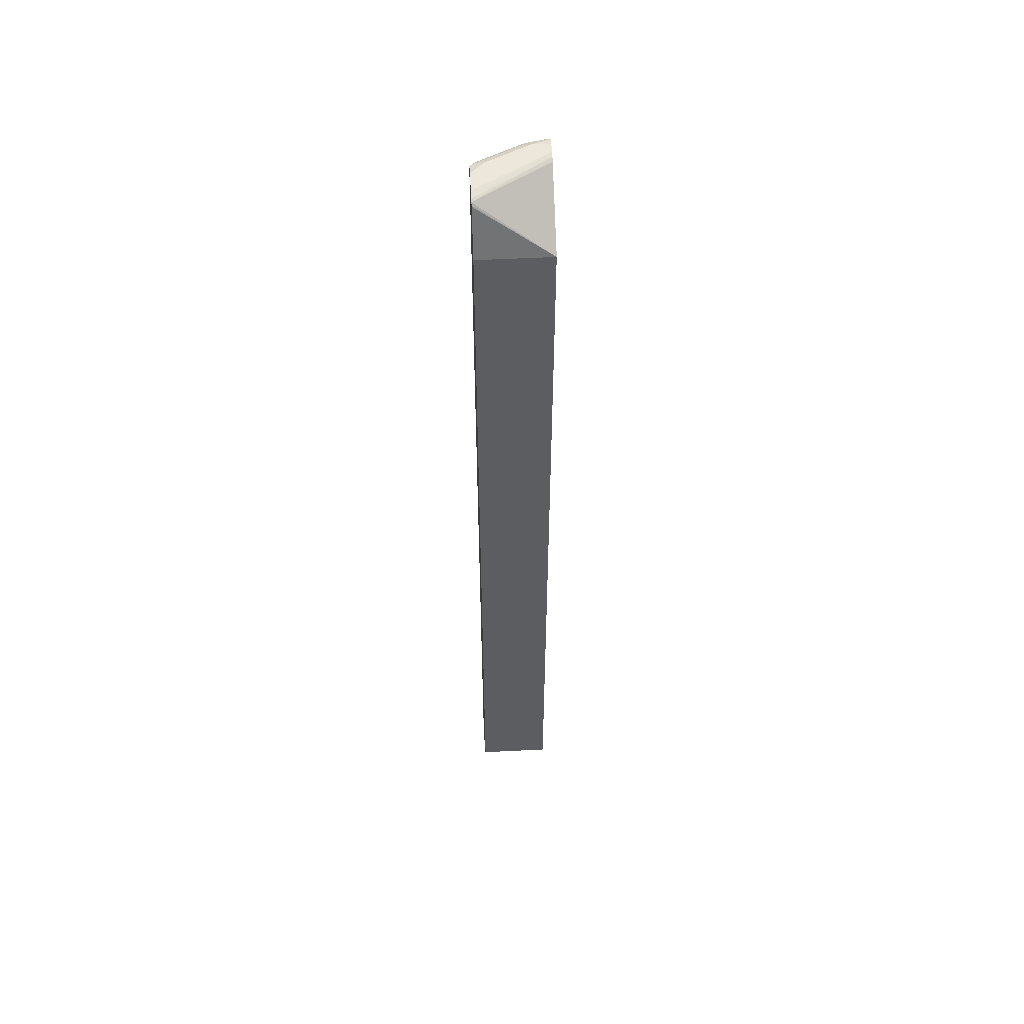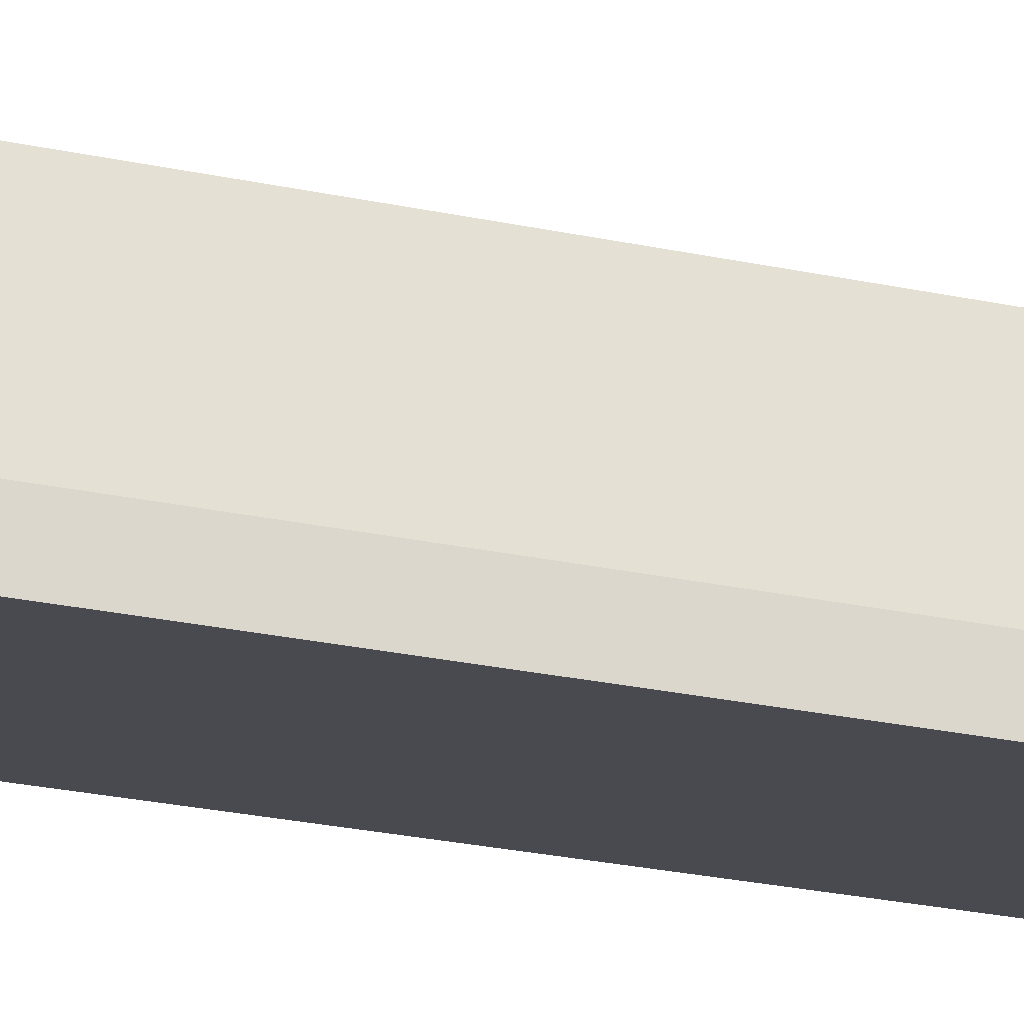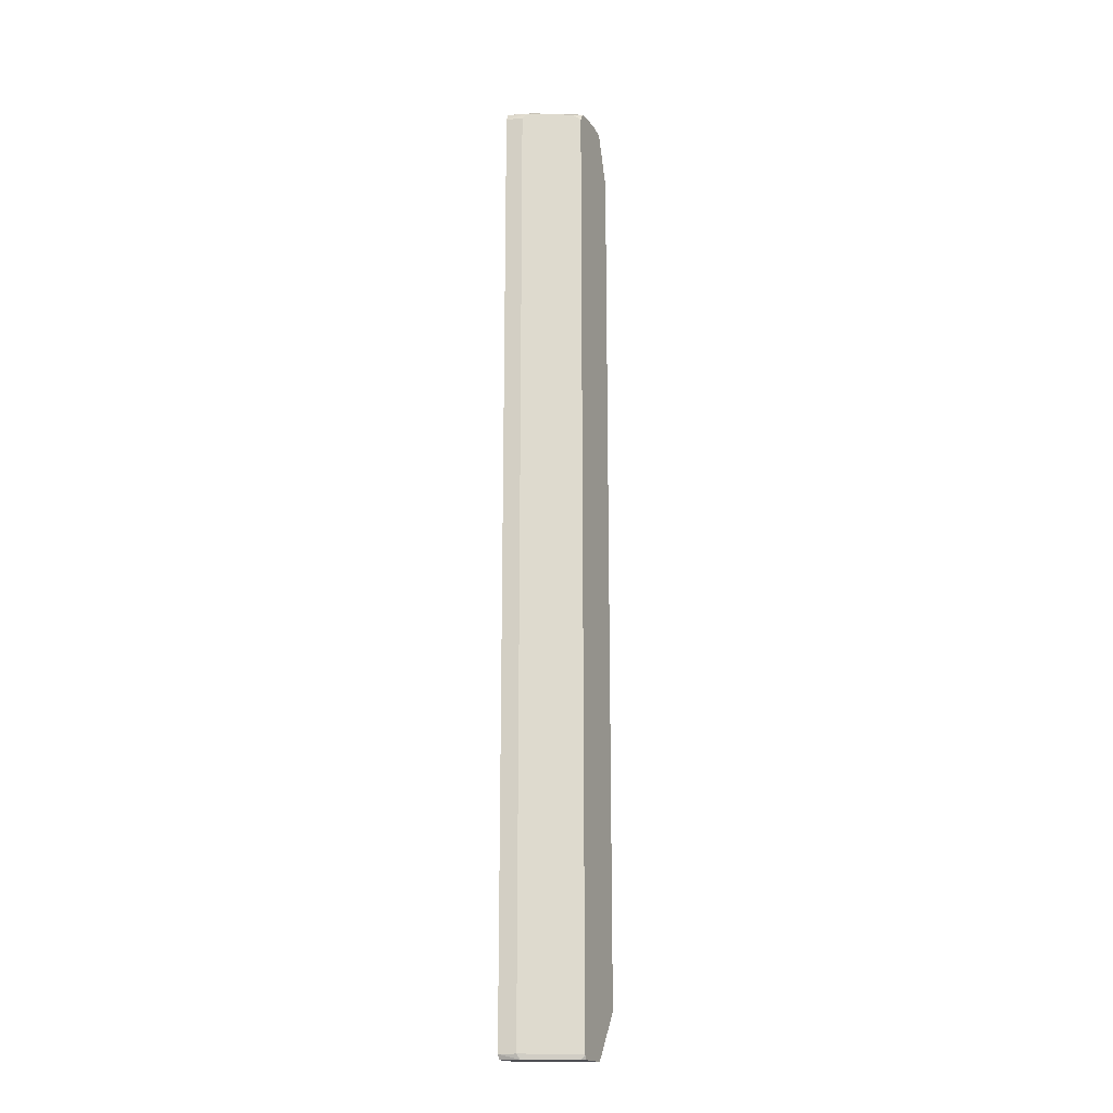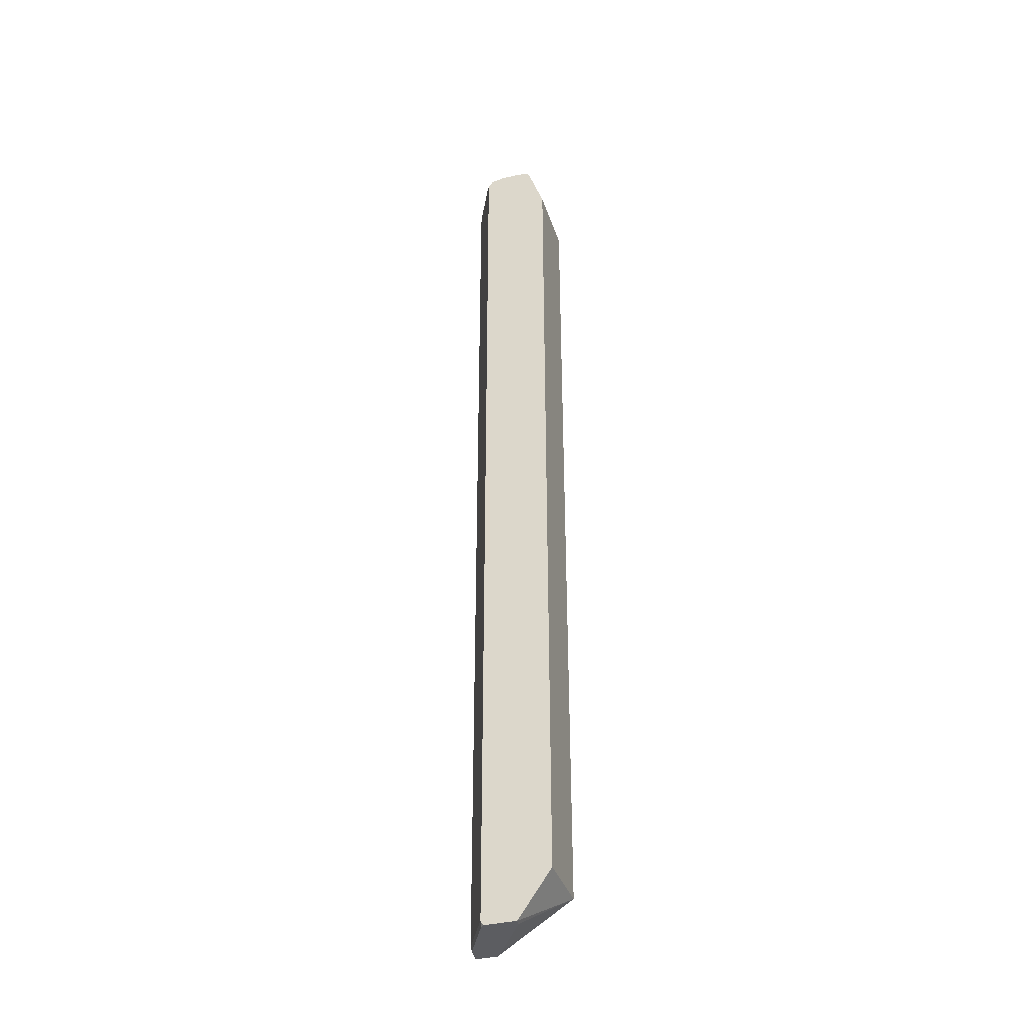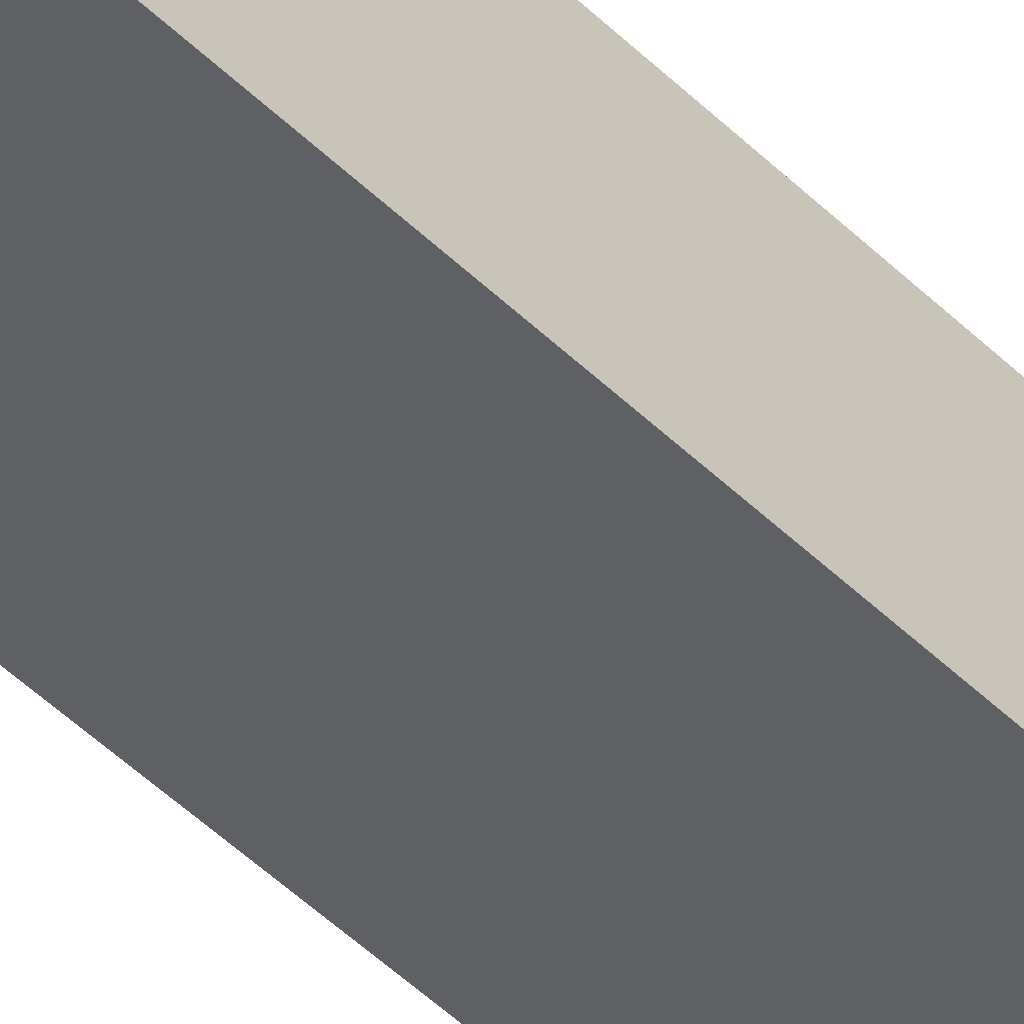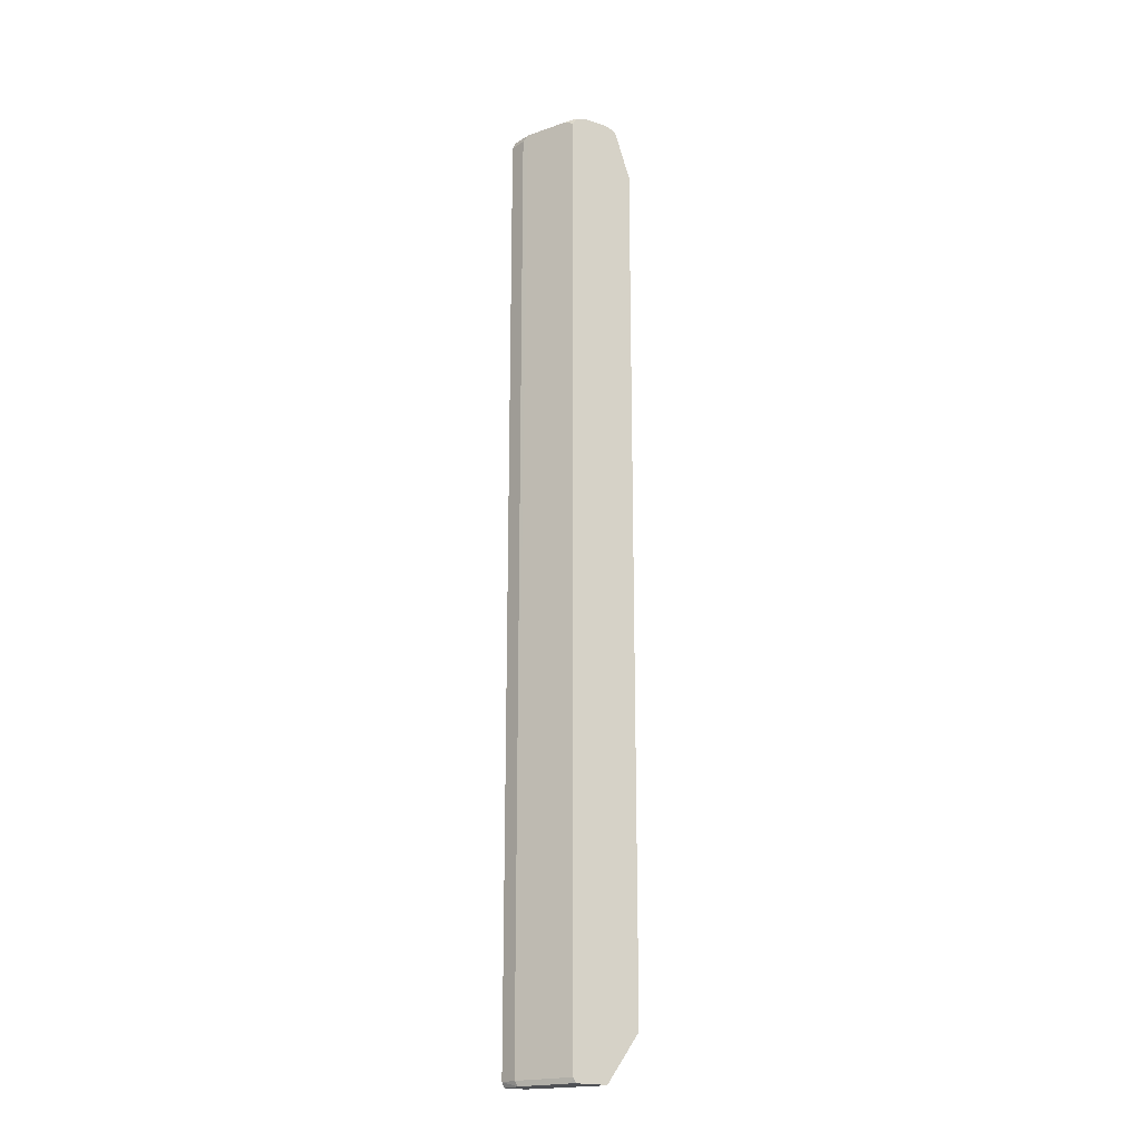
<metadata>
{"format":"obj","ext":"obj","renderer":"f3d","projection":"perspective","resolution":1024,"background":"white","views":[{"elev":53.3,"azim":86.9,"up":"+Y"},{"elev":-13.5,"azim":-122.7,"up":"+Z"},{"elev":-18.3,"azim":-66.5,"up":"+Y"},{"elev":-36.7,"azim":17.2,"up":"+Y"},{"elev":-44.8,"azim":41.0,"up":"+Z"},{"elev":-19.9,"azim":-30.7,"up":"+Y"}]}
</metadata>
<code>
v -0.5282 -0.7843 0.1988
v -0.5234 -0.7926 0.1988
v -0.5189 -0.7926 0.2307
v -0.5229 -0.7843 0.2266
v -0.5282 0.7844 0.1988
v -0.4886 -0.7926 0.1988
v -0.514 -0.7926 0.2403
v -0.5171 -0.7843 0.2382
v -0.5186 0.7931 0.2353
v -0.5229 0.7844 0.2266
v -0.5276 0.7856 0.1988
v -0.4751 -0.7926 0.2177
v -0.366 -0.7145 0.1988
v -0.4792 -0.7926 0.3101
v -0.4823 -0.7843 0.308
v -0.4837 0.7931 0.305
v -0.5077 0.7975 0.244
v -0.5171 0.7959 0.2266
v -0.5219 0.7969 0.1988
v -0.4228 -0.7926 0.3049
v -0.366 -0.7145 0.3172
v -0.4207 -0.7926 0.3172
v -0.4224 -0.7926 0.3056
v -0.366 0.7146 0.1988
v -0.473 -0.7926 0.3172
v -0.4772 -0.7863 0.3172
v -0.4777 -0.7843 0.3172
v -0.4777 0.7844 0.3172
v -0.475 0.7898 0.3172
v -0.4728 0.7975 0.3138
v -0.5055 0.8019 0.2266
v -0.5172 0.7992 0.1988
v -0.366 0.7146 0.3172
v -0.4729 0.7969 0.1988
v -0.3962 0.7969 0.3172
v -0.3935 0.7937 0.3172
v -0.3925 0.7922 0.3172
v -0.4694 0.7975 0.3172
v -0.4498 0.8019 0.3172
v -0.4532 0.8019 0.3138
v -0.4706 0.8019 0.2963
v -0.5055 0.8019 0.1988
v -0.4801 0.7998 0.1988
v -0.4009 0.7975 0.3116
v -0.4009 0.7987 0.3172
v -0.415 0.8019 0.3172
v -0.4881 0.8019 0.1988
v -0.4706 0.8019 0.2266
f 21 45 46
f 21 46 39
f 21 39 38
f 21 27 26
f 21 29 28
f 21 28 27
f 21 35 45
f 21 38 29
f 21 36 35
f 17 31 18
f 21 33 37
f 19 31 32
f 18 31 19
f 21 26 25
f 17 41 31
f 17 30 41
f 16 27 28
f 16 29 30
f 15 27 16
f 21 37 36
f 16 28 29
f 43 47 45
f 24 35 36
f 45 48 46
f 45 47 48
f 43 45 44
f 14 27 15
f 35 44 45
f 34 44 35
f 34 43 44
f 31 47 42
f 31 48 47
f 24 34 35
f 31 46 48
f 31 40 39
f 31 41 40
f 31 42 32
f 30 40 41
f 30 39 40
f 30 38 39
f 29 38 30
f 24 37 33
f 24 36 37
f 31 39 46
f 14 26 27
f 21 25 22
f 13 33 21
f 2 22 25
f 2 23 22
f 2 20 23
f 2 12 20
f 2 6 12
f 1 6 2
f 1 13 6
f 1 24 13
f 1 34 24
f 2 25 14
f 1 43 34
f 1 42 47
f 1 32 42
f 1 19 32
f 1 11 19
f 1 5 11
f 1 10 5
f 1 4 10
f 1 3 4
f 14 25 26
f 1 47 43
f 2 14 7
f 1 2 3
f 3 7 4
f 2 7 3
f 13 23 20
f 13 22 23
f 13 21 22
f 12 13 20
f 9 19 11
f 9 18 19
f 9 17 18
f 9 30 17
f 9 16 30
f 13 24 33
f 8 15 16
f 7 15 8
f 7 14 15
f 6 13 12
f 5 9 11
f 5 10 9
f 4 9 10
f 4 8 9
f 4 7 8
f 8 16 9

</code>
